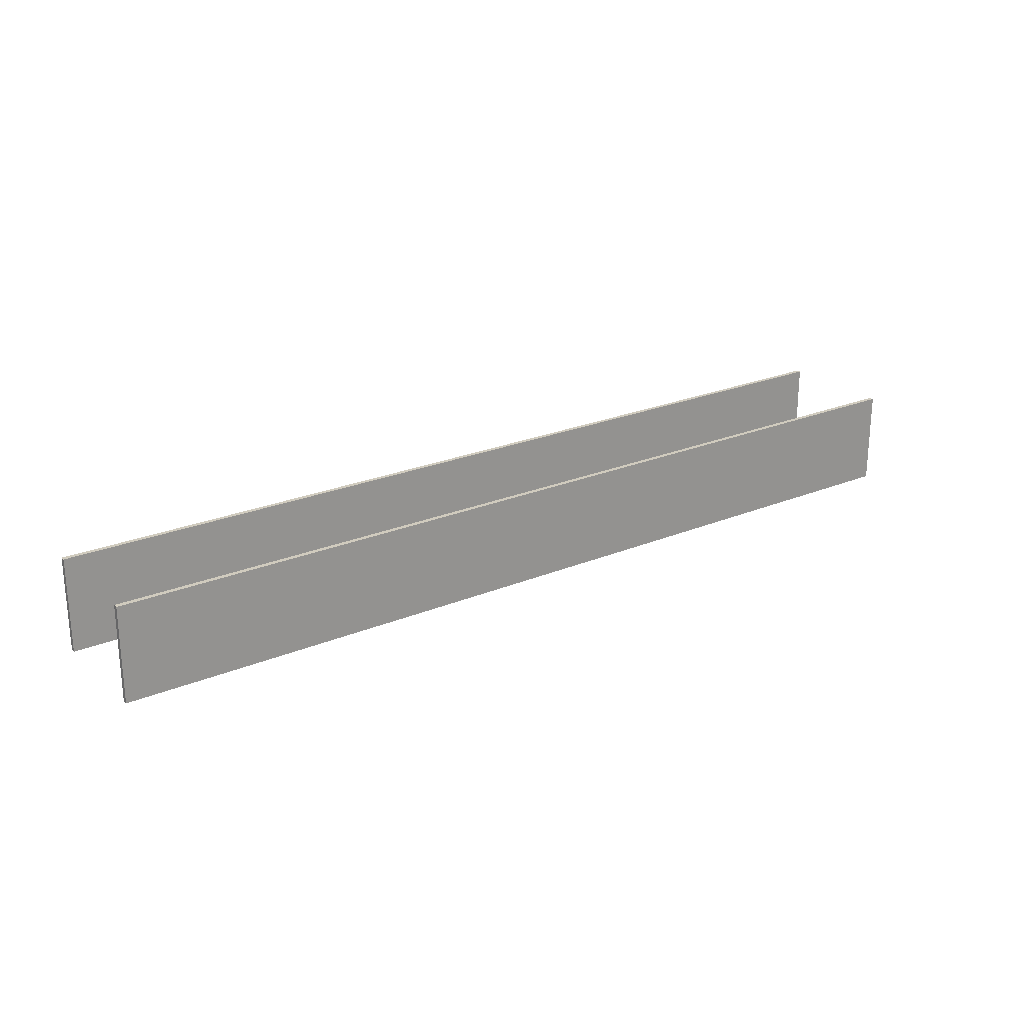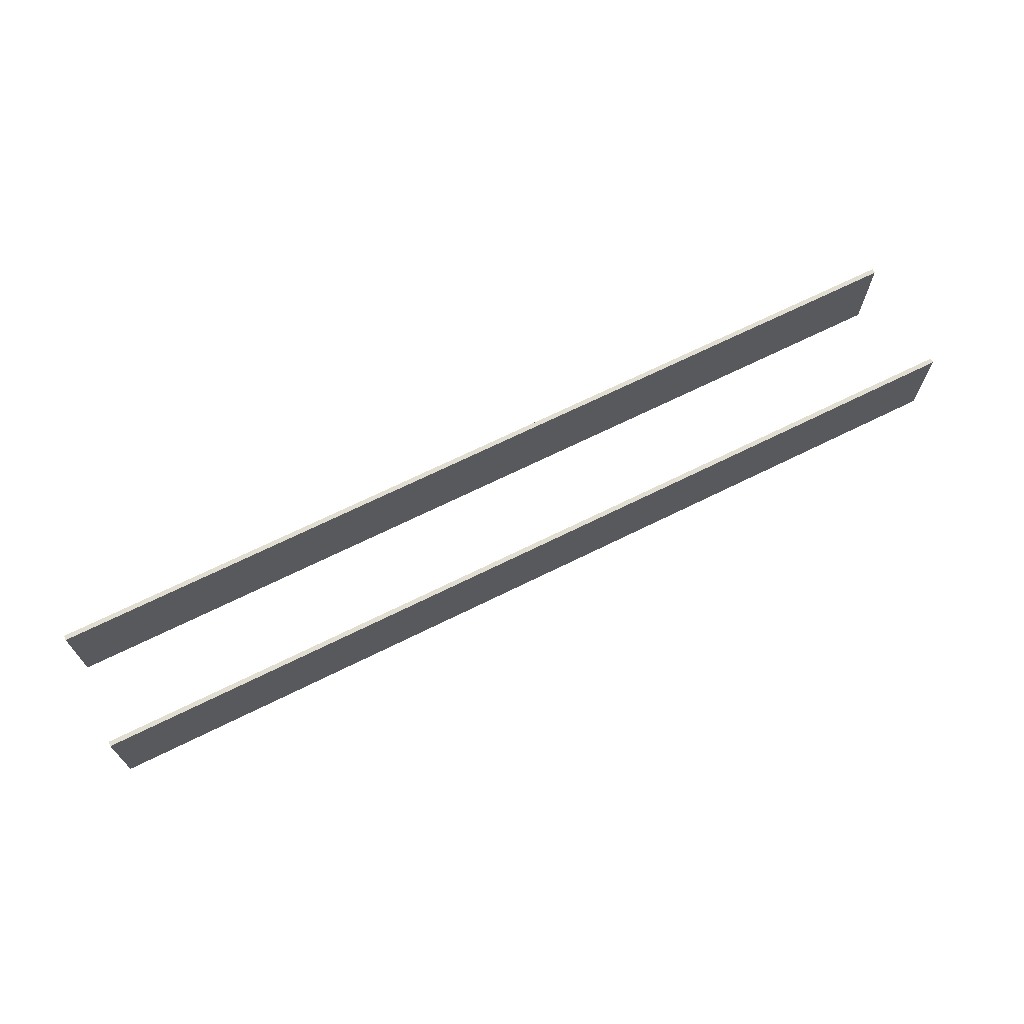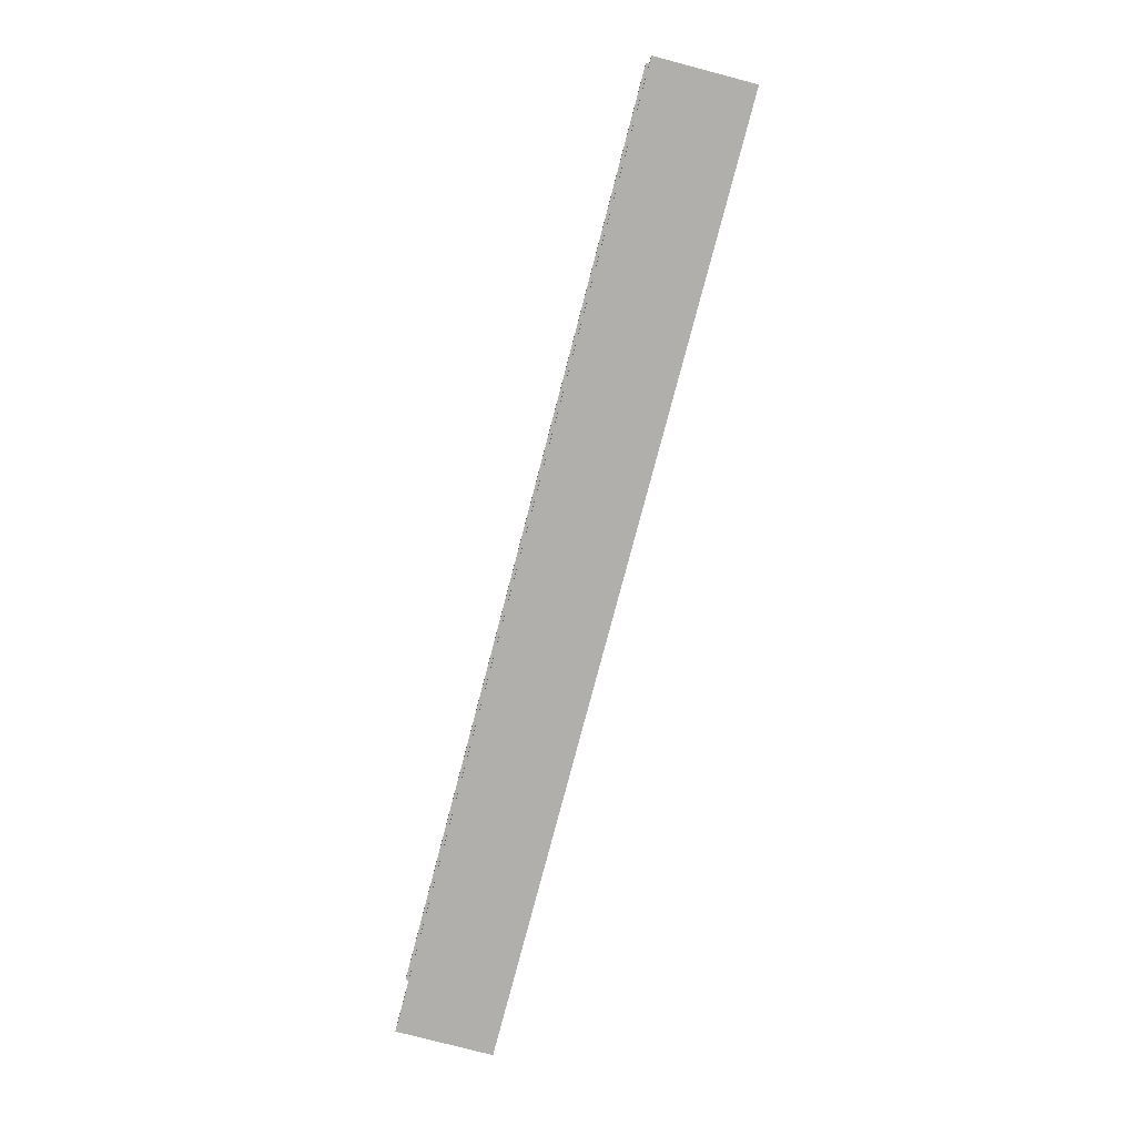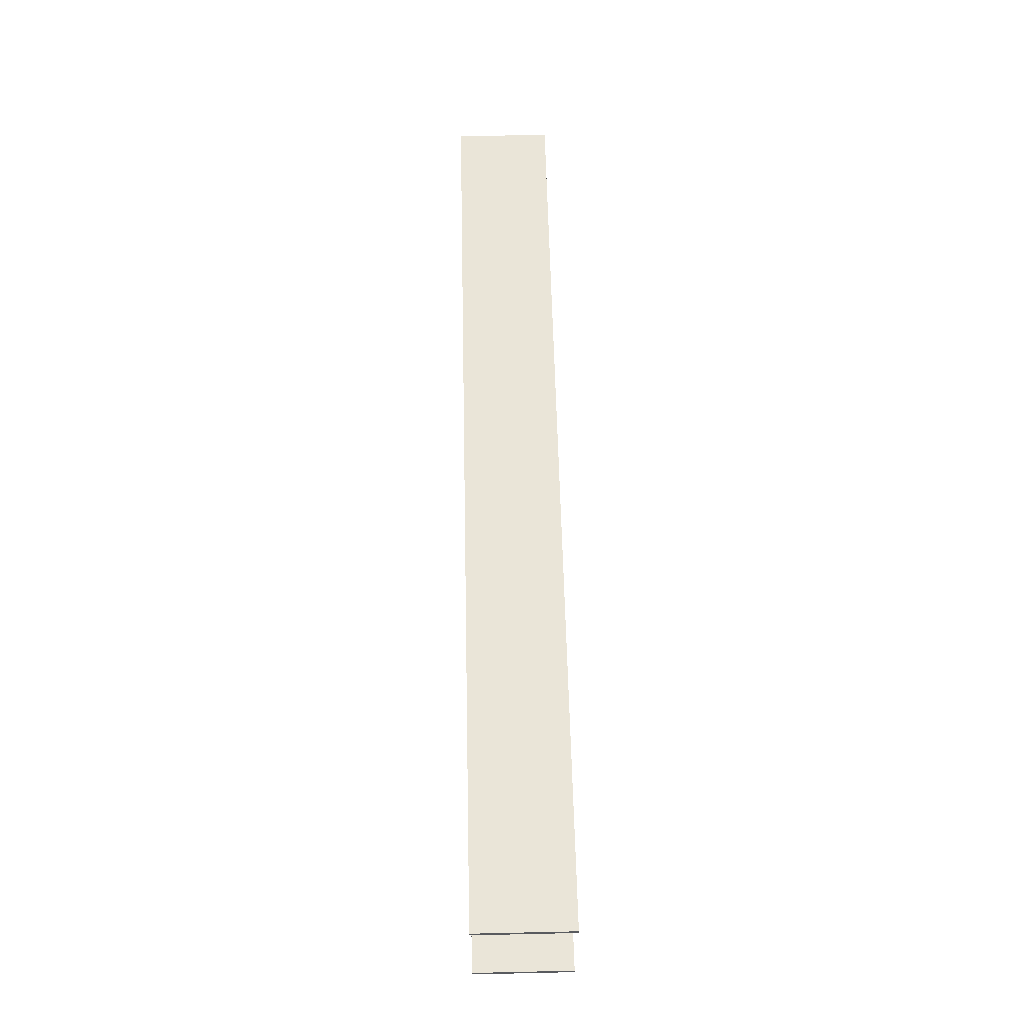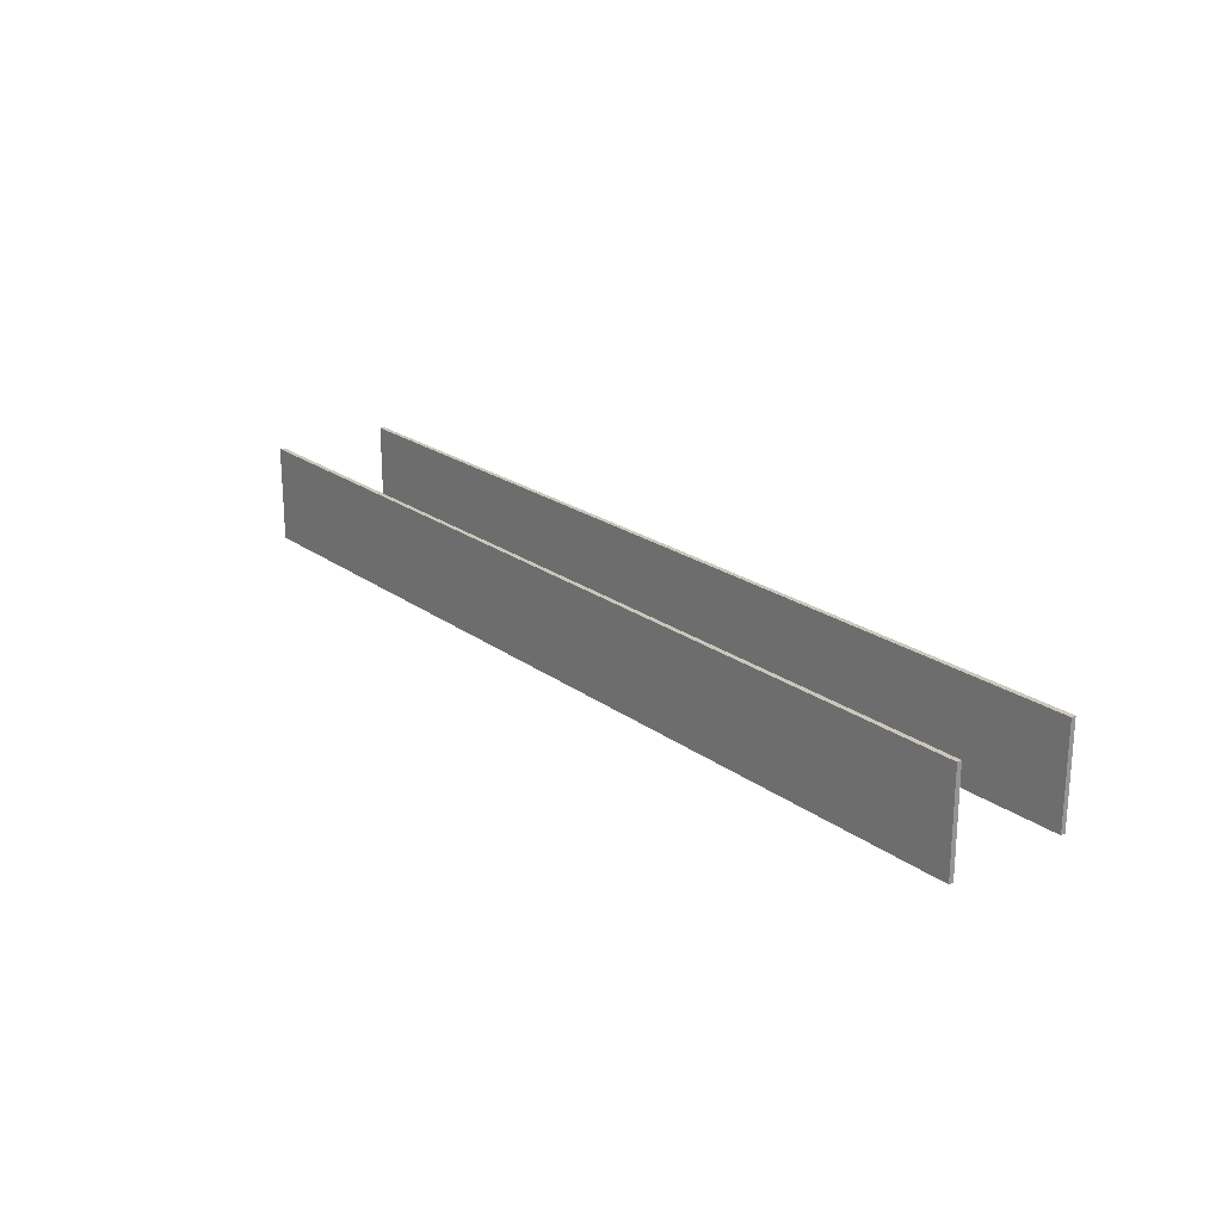
<metadata>
{"format":"obj","ext":"obj","renderer":"f3d","projection":"perspective","resolution":1024,"background":"white","views":[{"elev":23.4,"azim":-35.2,"up":"+Z"},{"elev":68.5,"azim":-26.4,"up":"+Z"},{"elev":-78.3,"azim":-104.7,"up":"+Y"},{"elev":59.2,"azim":88.7,"up":"+Y"},{"elev":21.6,"azim":-128.2,"up":"+Z"}]}
</metadata>
<code>
v -0.0485 -0.006 0.01
v -0.0485 -0.006 0
v -0.0485 -0.0065 0
v -0.0485 -0.0065 0.01
v 0.0485 -0.0065 0
v 0.0485 -0.0065 0.01
v -0.0485 -0.0065 0.01
v -0.0485 -0.0065 0
v 0.0485 -0.006 0
v 0.0485 -0.006 0.01
v 0.0485 -0.0065 0.01
v 0.0485 -0.0065 0
v 0.0485 -0.006 0.01
v 0.0485 -0.006 0
v -0.0485 -0.006 0
v -0.0485 -0.006 0.01
v -0.0485 -0.006 0.01
v -0.0485 -0.0065 0.01
v 0.0485 -0.0065 0.01
v 0.0485 -0.006 0.01
v -0.0485 -0.006 0
v 0.0485 -0.006 0
v 0.0485 -0.0065 0
v -0.0485 -0.0065 0
v -0.0485 0.0065 0.01
v -0.0485 0.0065 0
v -0.0485 0.006 0
v -0.0485 0.006 0.01
v 0.0485 0.006 0
v 0.0485 0.006 0.01
v -0.0485 0.006 0.01
v -0.0485 0.006 0
v 0.0485 0.0065 0
v 0.0485 0.0065 0.01
v 0.0485 0.006 0.01
v 0.0485 0.006 0
v 0.0485 0.0065 0.01
v 0.0485 0.0065 0
v -0.0485 0.0065 0
v -0.0485 0.0065 0.01
v -0.0485 0.0065 0.01
v -0.0485 0.006 0.01
v 0.0485 0.006 0.01
v 0.0485 0.0065 0.01
v -0.0485 0.0065 0
v 0.0485 0.0065 0
v 0.0485 0.006 0
v -0.0485 0.006 0
g  mesh 1
f 1 3 4
f 3 1 2
f 5 7 8
f 7 5 6
f 9 11 12
f 11 9 10
f 15 13 14
f 13 15 16
f 17 19 20
f 19 17 18
f 23 21 22
f 21 23 24
f 25 27 28
f 27 25 26
f 29 31 32
f 31 29 30
f 33 35 36
f 35 33 34
f 39 37 38
f 37 39 40
f 41 43 44
f 43 41 42
f 47 45 46
f 45 47 48

</code>
